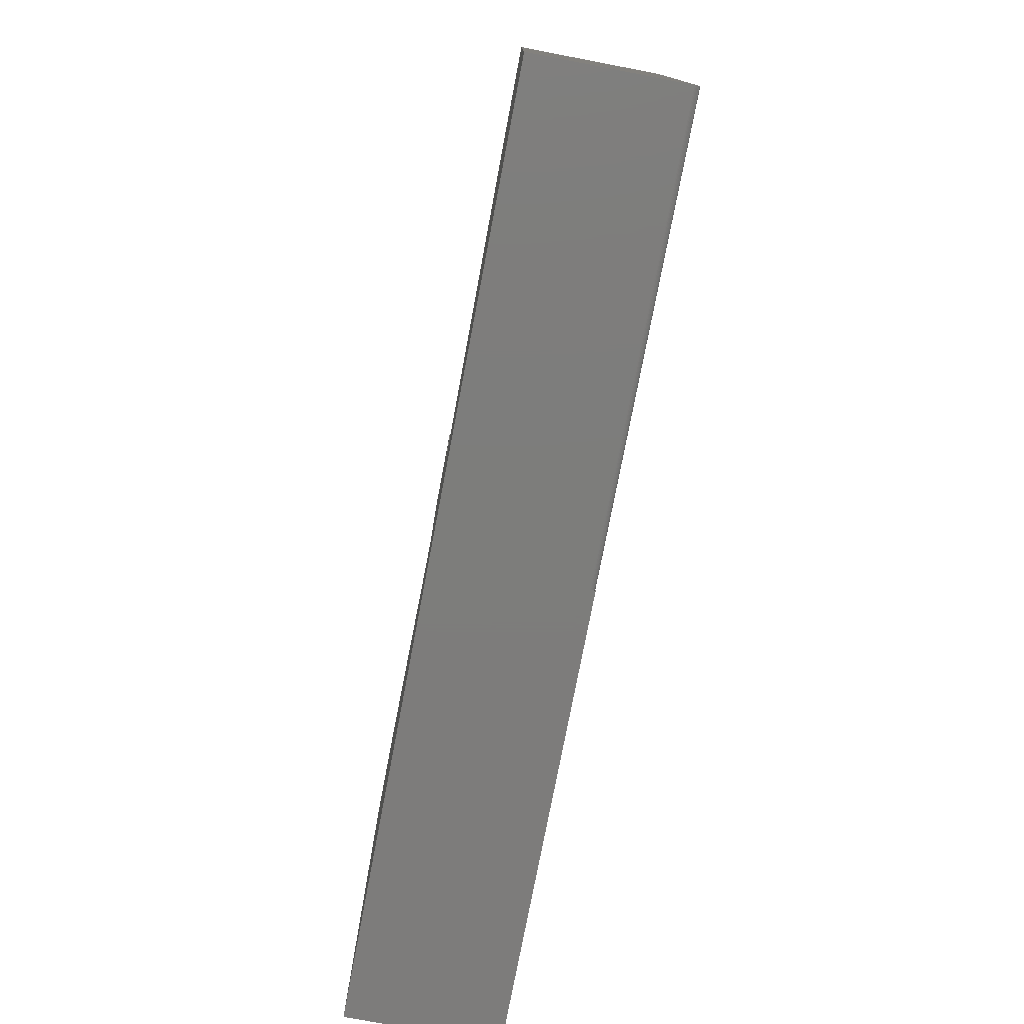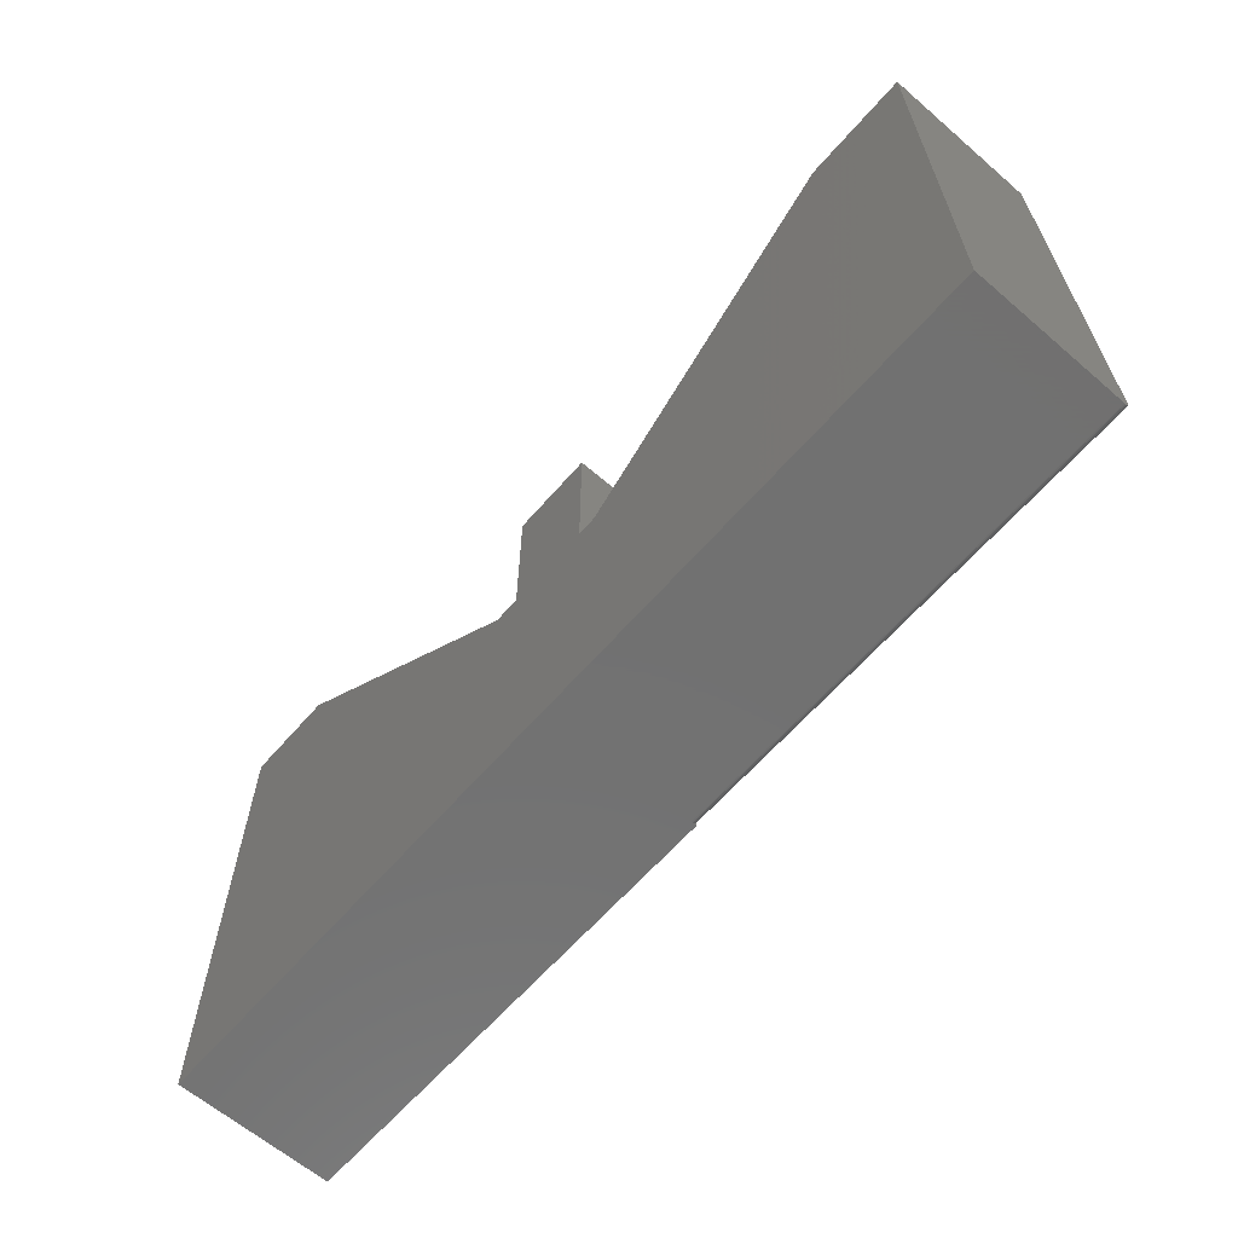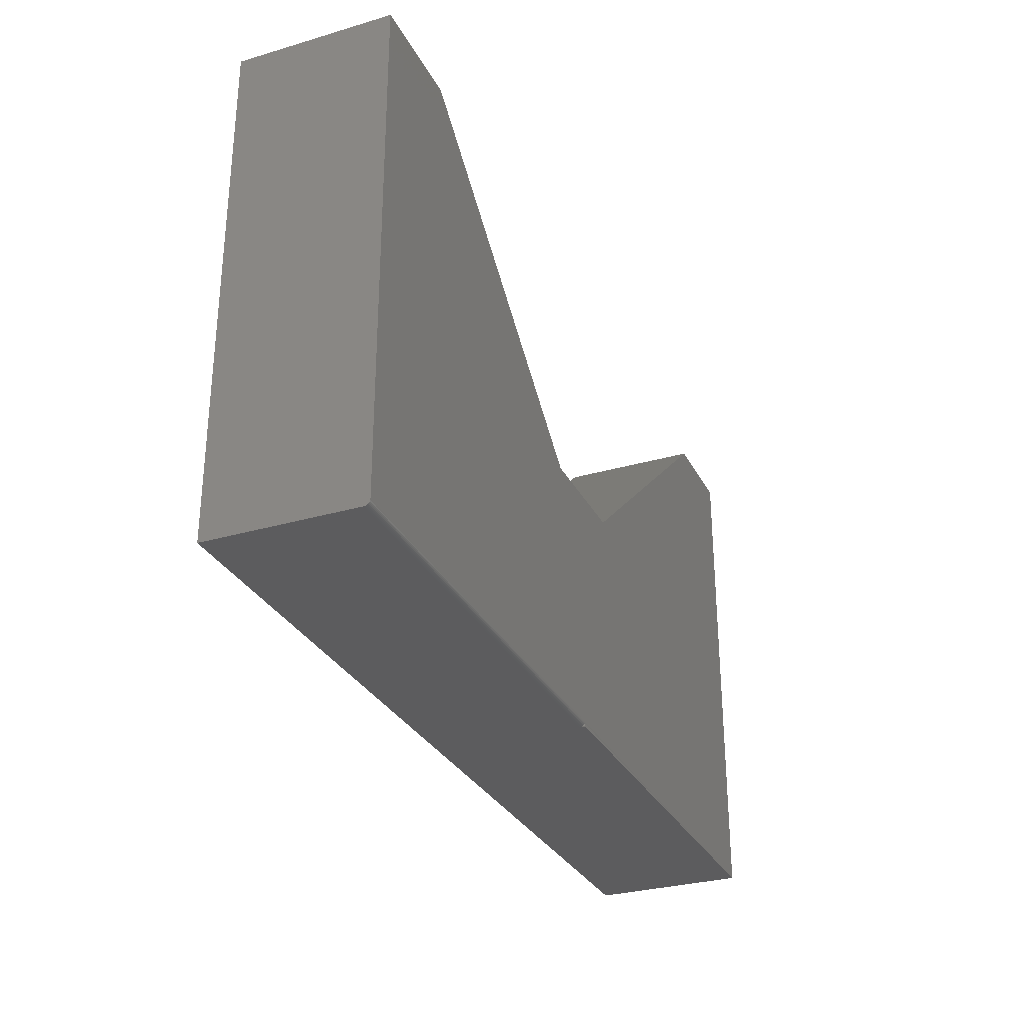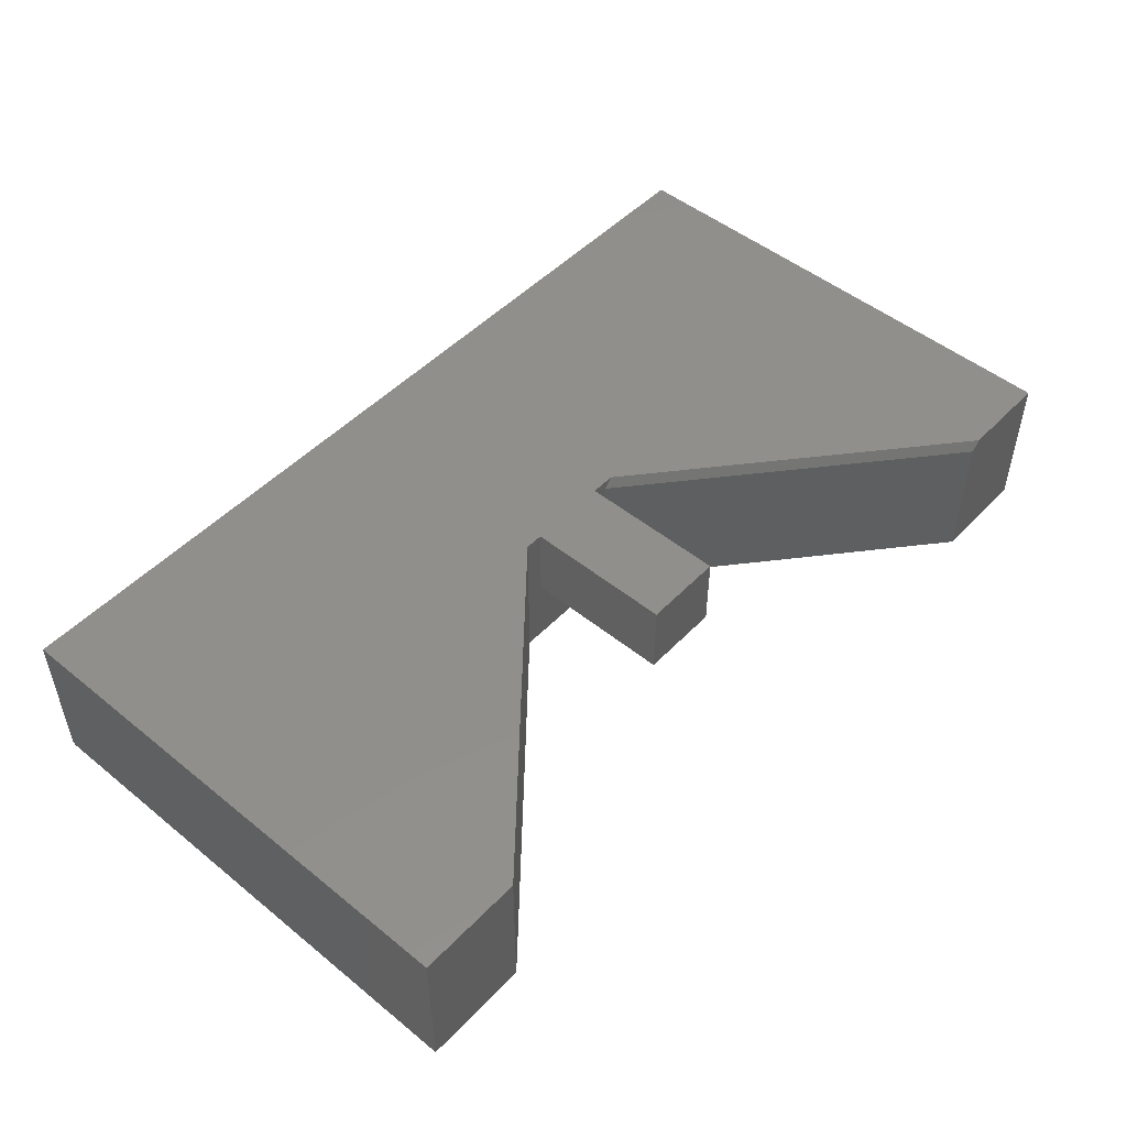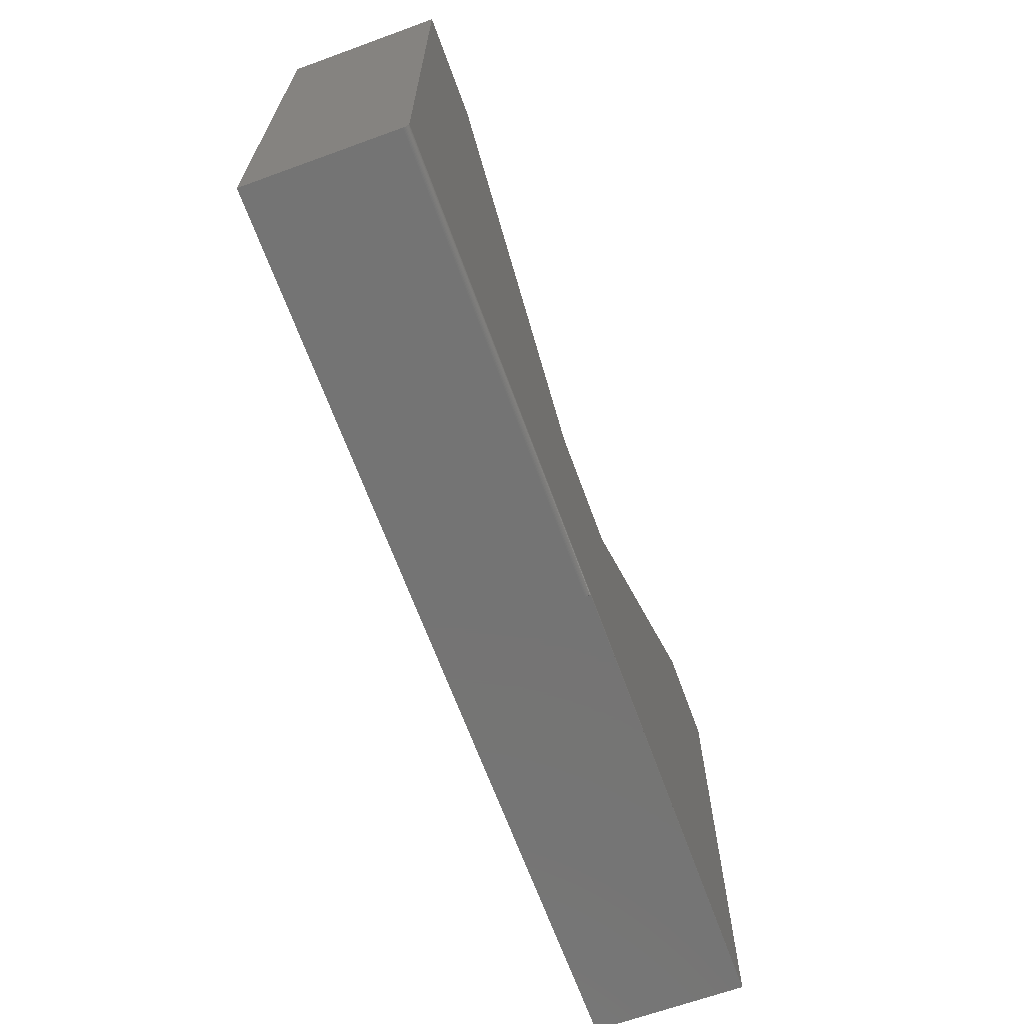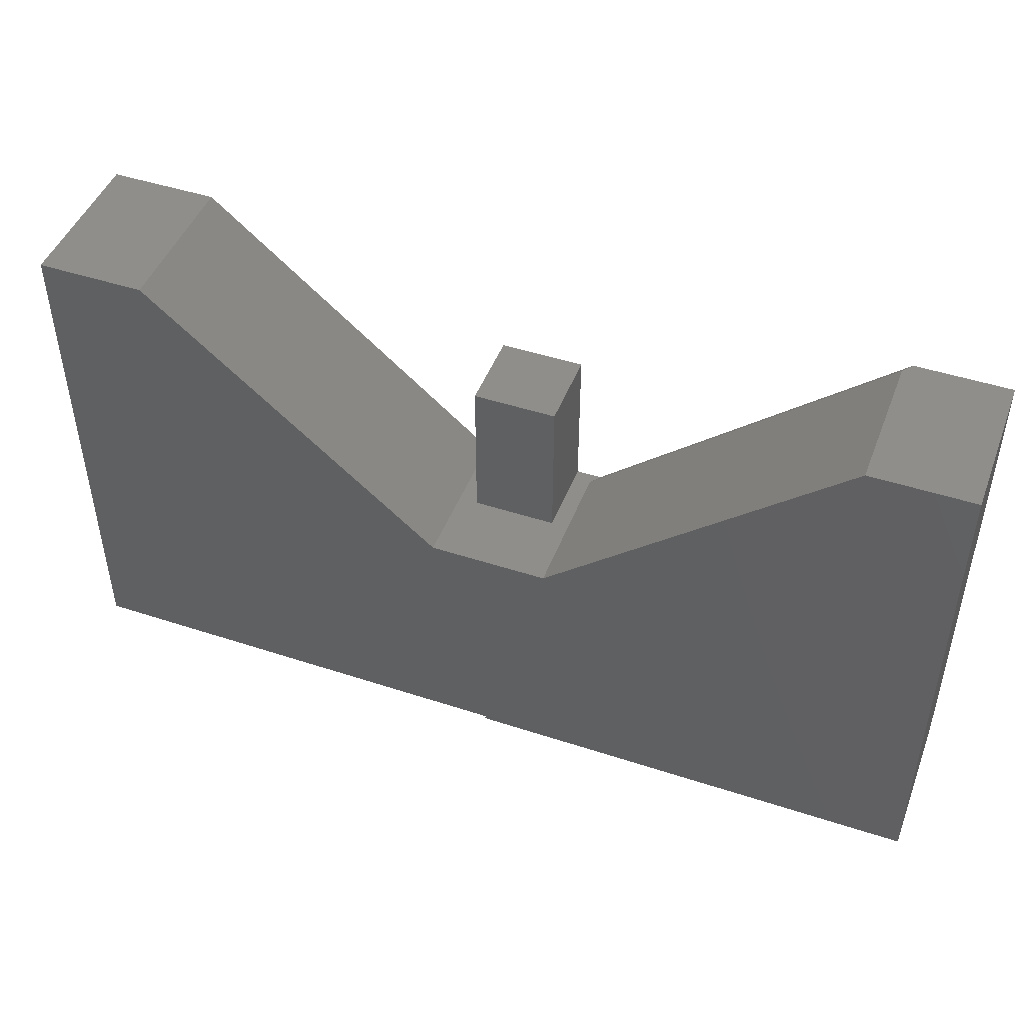
<metadata>
{"format":"stl","ext":"stl","renderer":"f3d","projection":"perspective","resolution":1024,"background":"white","views":[{"elev":-76.4,"azim":79.2,"up":"+Y"},{"elev":-63.1,"azim":49.0,"up":"+Y"},{"elev":-30.0,"azim":113.1,"up":"+Y"},{"elev":49.6,"azim":131.7,"up":"+Z"},{"elev":-66.5,"azim":110.0,"up":"+Y"},{"elev":46.6,"azim":-159.5,"up":"+Y"}]}
</metadata>
<code>
# stl→obj: 44 verts, 81 faces
v -0.6719 0 0.2266
v -0.6719 0 0
v 0.007072 0 0
v 0.007072 0 0.007812
v 0.6789 0 0.007812
v 0.6789 0 0.2266
v 0.6789 0.75 0.2266
v 0.5211 0.75 0.2266
v 0.08684 0.3789 0.2266
v 0.05913 0.3789 0.2266
v -0.0625 0.3789 0.2266
v -0.09969 0.3789 0.2266
v -0.0625 0.6016 0.2266
v 0.05913 0.6016 0.2266
v -0.6719 0.75 0.2266
v -0.5339 0.75 0.2266
v 0.05913 0.6016 0.1094
v -0.0625 0.6016 0.1094
v 0.05913 0.3789 0.1094
v -0.0625 0.3789 0.1094
v -0.08766 0.3789 0.2109
v -0.08766 0.3789 0
v 0.08684 0.3789 0
v 0.5211 0.75 0
v -0.5219 0.75 0
v -0.6719 0.75 0
v -0.5219 0.75 0.2109
v 0.007072 0.006288 0.0001501
v 0.007072 0.004823 0.0005947
v 0.007072 0.007812 0
v 0.6789 0.007812 0
v 0.6789 0.75 0
v 0.6789 0.003472 0.001317
v 0.6789 0.006288 0.0001501
v 0.6789 0.004823 0.0005947
v 0.6789 0.001317 0.003472
v 0.6789 0.0001501 0.006288
v 0.6789 0.0005947 0.004823
v 0.6789 0.002288 0.002288
v 0.007072 0.003472 0.001317
v 0.007072 0.002288 0.002288
v 0.007072 0.001317 0.003472
v 0.007072 0.0005947 0.004823
v 0.007072 0.0001501 0.006288
f 1 2 3
f 1 3 4
f 1 4 5
f 1 5 6
f 6 7 8
f 6 8 9
f 6 9 10
f 6 10 11
f 6 11 12
f 6 12 1
f 11 10 13
f 13 10 14
f 1 12 15
f 15 12 16
f 17 18 14
f 14 18 13
f 19 17 10
f 10 17 14
f 18 20 13
f 13 20 11
f 20 18 19
f 19 18 17
f 11 21 12
f 22 21 11
f 22 11 20
f 22 20 19
f 22 19 23
f 23 19 9
f 9 19 10
f 8 24 9
f 9 24 23
f 25 26 27
f 27 26 15
f 27 15 16
f 21 22 27
f 27 22 25
f 16 12 27
f 27 12 21
f 28 29 2
f 3 2 29
f 30 28 2
f 30 2 26
f 30 26 25
f 30 25 22
f 30 22 23
f 30 23 31
f 23 24 31
f 31 24 32
f 15 26 1
f 1 26 2
f 31 33 34
f 33 35 34
f 36 6 5
f 36 5 37
f 36 37 38
f 7 6 36
f 7 36 39
f 7 39 33
f 7 33 31
f 7 31 32
f 29 40 3
f 3 40 41
f 3 41 42
f 30 31 28
f 28 31 34
f 28 34 29
f 29 34 35
f 29 35 40
f 40 35 33
f 40 33 41
f 41 33 39
f 41 39 42
f 42 39 36
f 42 36 43
f 43 36 38
f 43 38 44
f 44 38 37
f 44 37 4
f 4 37 5
f 32 24 7
f 7 24 8

</code>
